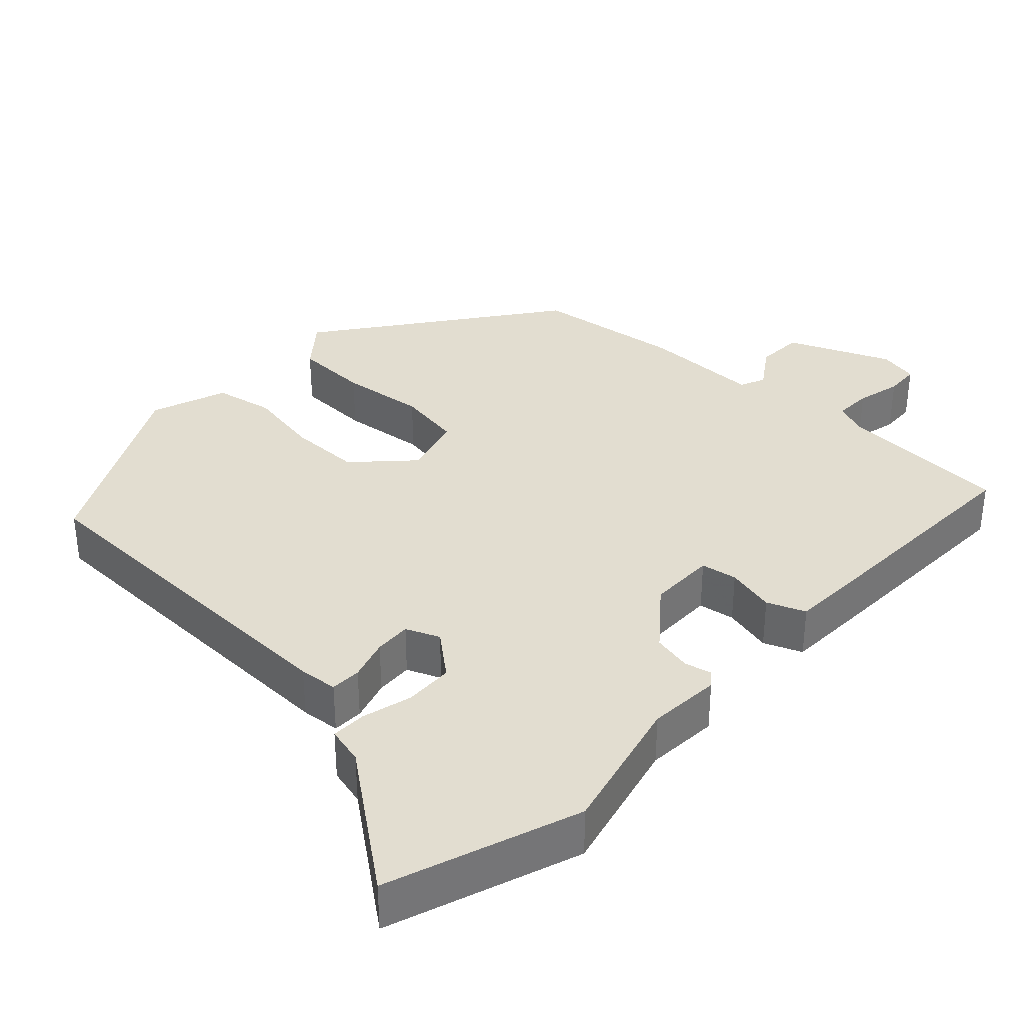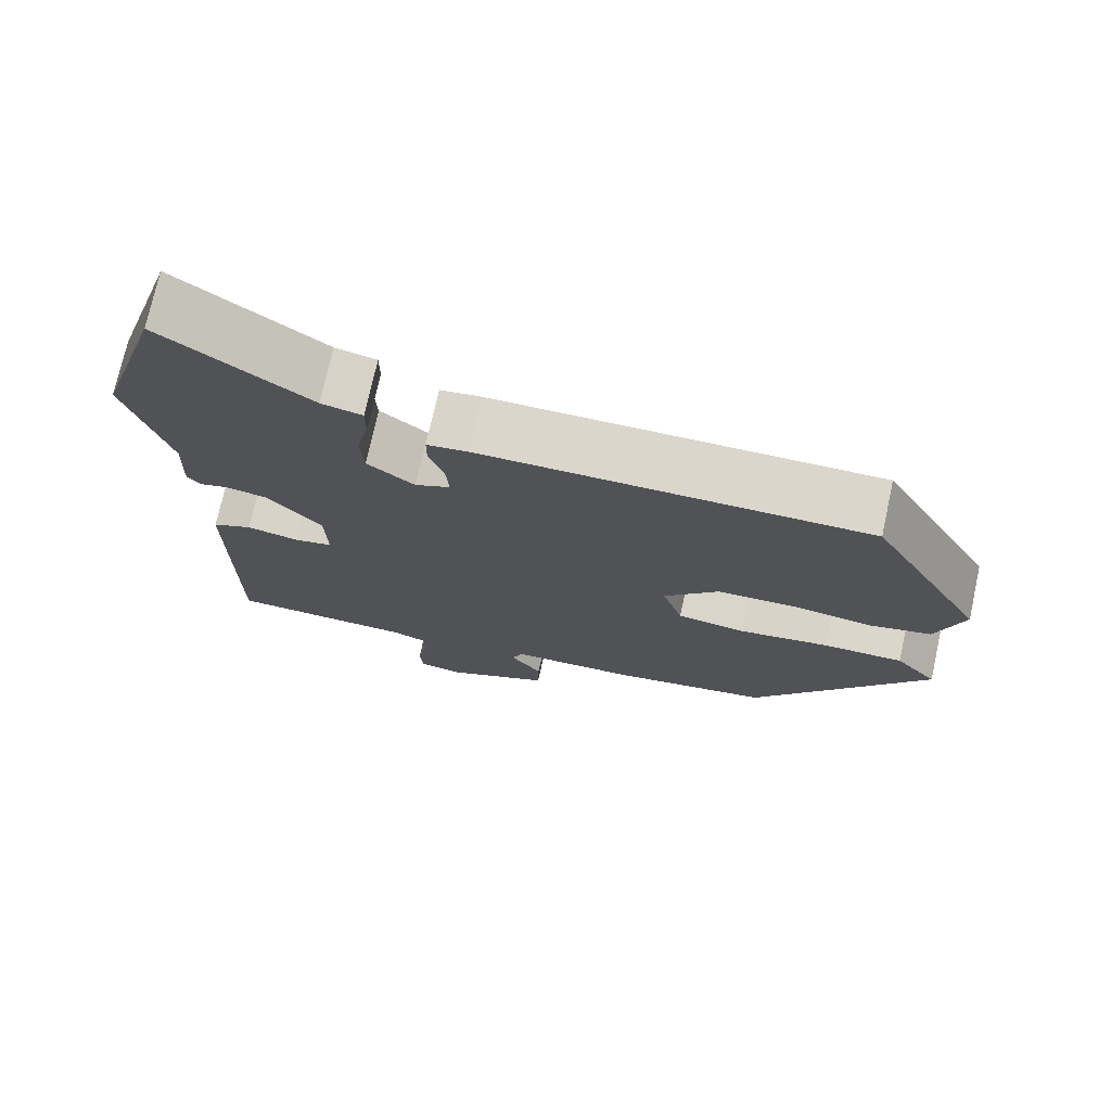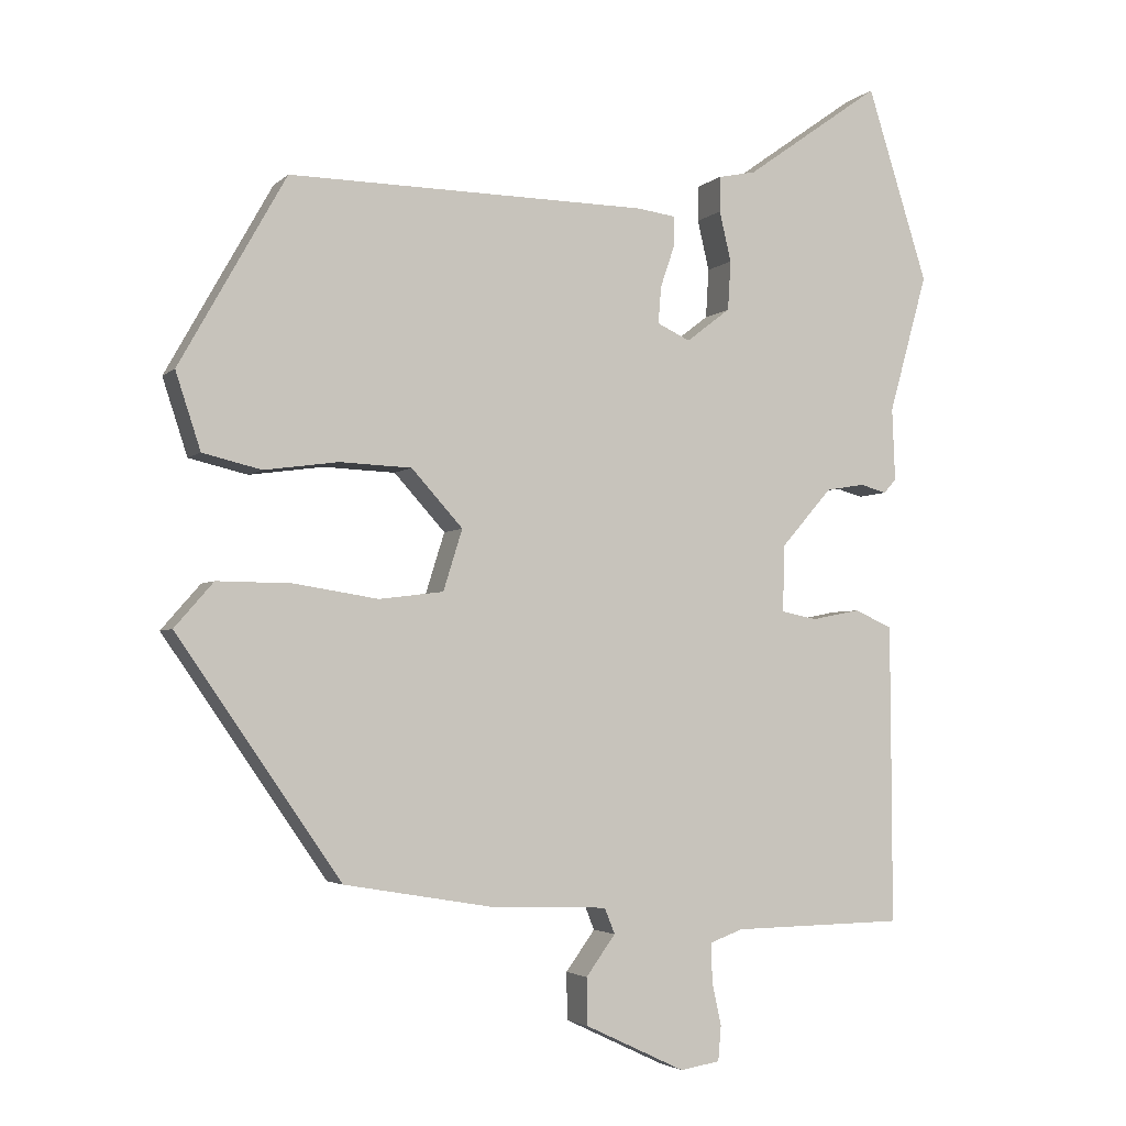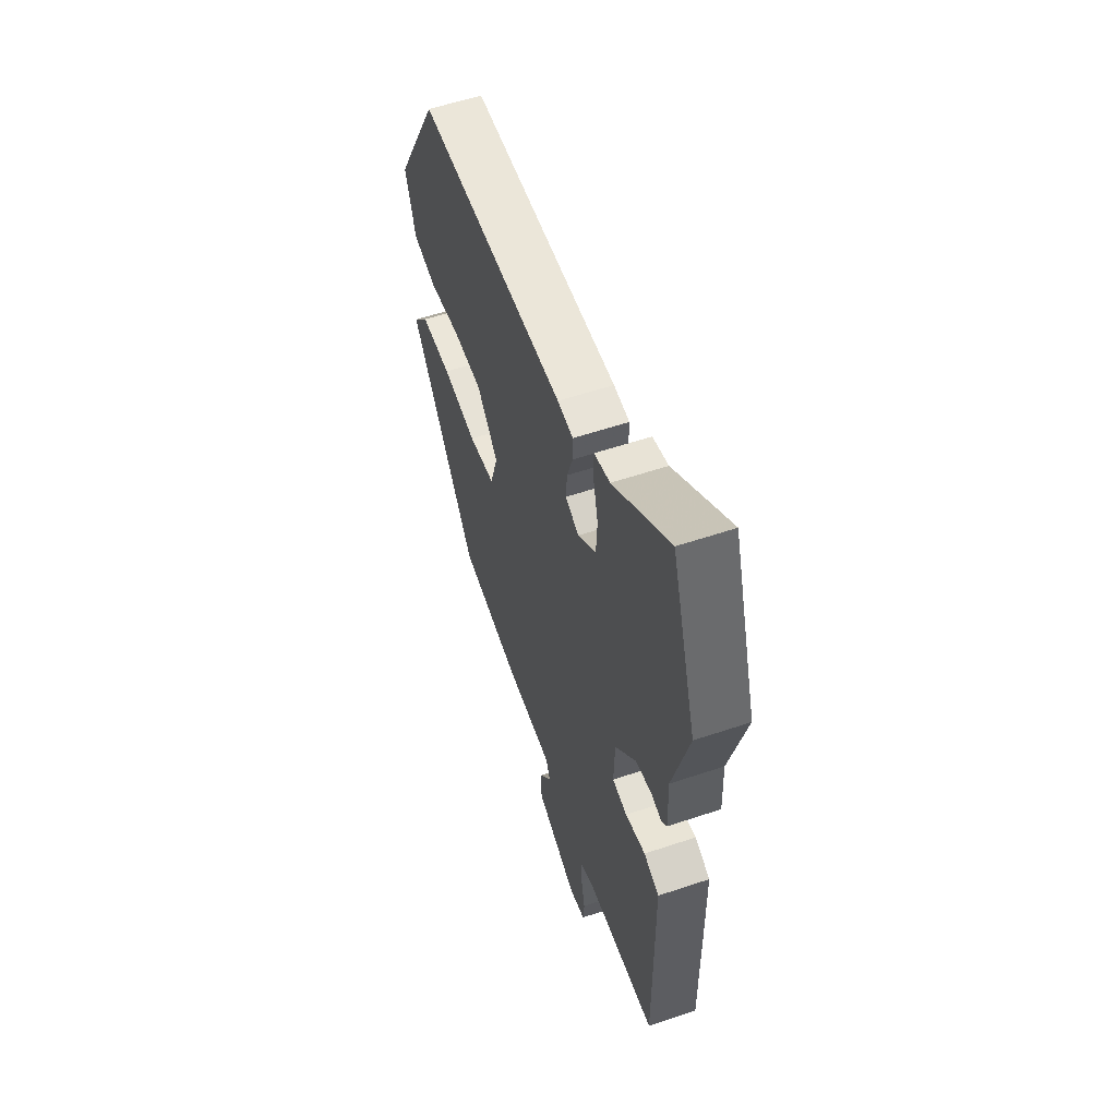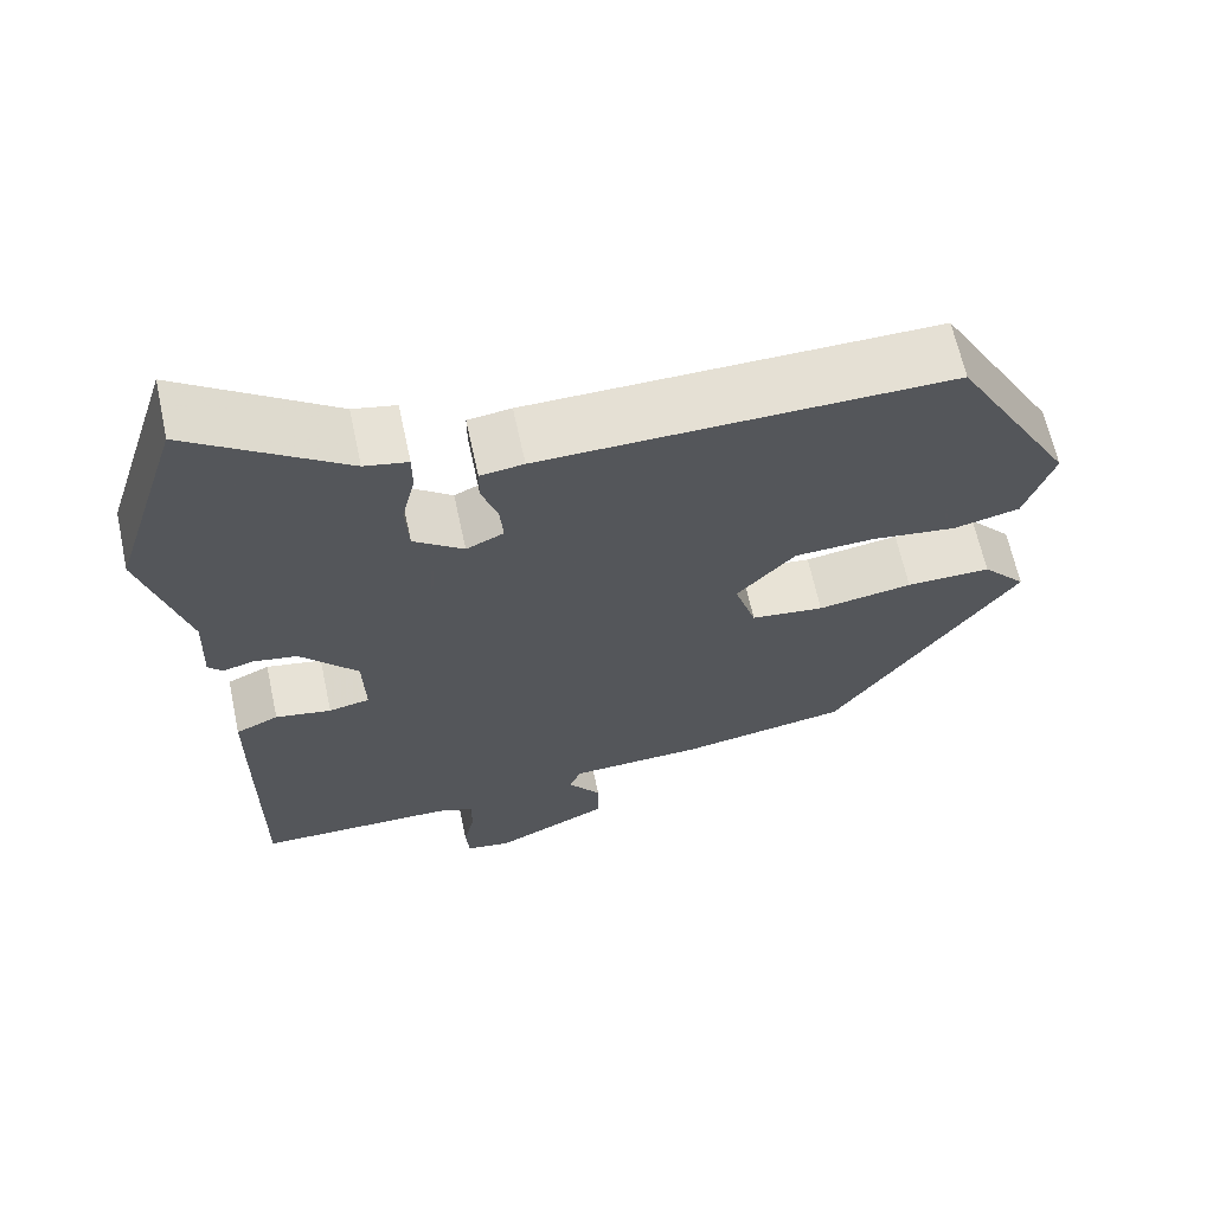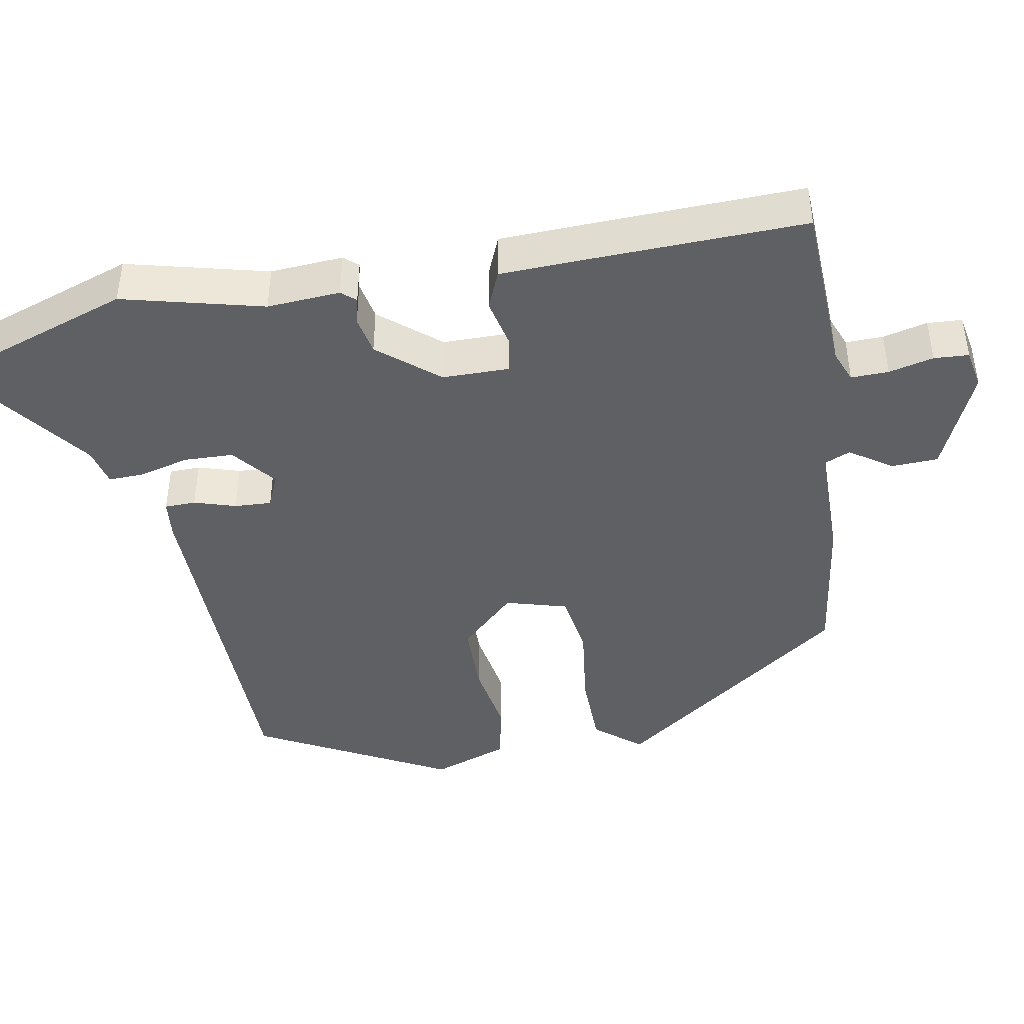
<metadata>
{"format":"obj","ext":"obj","renderer":"f3d","projection":"perspective","resolution":1024,"background":"white","views":[{"elev":35.3,"azim":45.0,"up":"+Y"},{"elev":73.8,"azim":-167.6,"up":"+Z"},{"elev":-3.4,"azim":-22.3,"up":"+Z"},{"elev":56.0,"azim":70.5,"up":"+Z"},{"elev":65.1,"azim":167.8,"up":"+Z"},{"elev":-43.2,"azim":101.8,"up":"+Y"}]}
</metadata>
<code>
v -0.323 0.07 -0.437
v -0.546 0.07 -0.115
v -0.493 0.07 -0.054
v -0.391 0.07 -0.055
v -0.277 0.07 -0.073
v -0.189 0.07 -0.062
v -0.163 0.07 0.021
v -0.233 0.07 0.098
v -0.331 0.07 0.102
v -0.432 0.07 0.088
v -0.512 0.07 0.107
v -0.546 0.07 0.211
v -0.401 0.07 0.469
v 0.09 0.07 0.463
v 0.142 0.07 0.456
v 0.142 0.07 0.414
v 0.123 0.07 0.358
v 0.119 0.07 0.308
v 0.164 0.07 0.287
v 0.224 0.07 0.333
v 0.228 0.07 0.4
v 0.212 0.07 0.468
v 0.212 0.07 0.516
v 0.264 0.07 0.527
v 0.45 0.07 0.659
v 0.533 0.07 0.396
v 0.48 0.07 0.207
v 0.484 0.07 0.108
v 0.467 0.07 0.089
v 0.431 0.07 0.099
v 0.378 0.07 0.09
v 0.309 0.07 0.011
v 0.306 0.07 -0.08
v 0.355 0.07 -0.09
v 0.422 0.07 -0.077
v 0.473 0.07 -0.1
v 0.474 0.07 -0.216
v 0.475 0.07 -0.508
v 0.24 0.07 -0.512
v 0.196 0.07 -0.528
v 0.196 0.07 -0.579
v 0.209 0.07 -0.64
v 0.205 0.07 -0.687
v 0.151 0.07 -0.696
v 0.014 0.07 -0.631
v 0.013 0.07 -0.567
v 0.053 0.07 -0.512
v 0.039 0.07 -0.477
v -0.122 0.07 -0.471
v -0.323 0 -0.437
v -0.546 0 -0.115
v -0.493 0 -0.054
v -0.391 0 -0.055
v -0.277 0 -0.073
v -0.189 0 -0.062
v -0.163 0 0.021
v -0.233 0 0.098
v -0.331 0 0.102
v -0.432 0 0.088
v -0.512 0 0.107
v -0.546 0 0.211
v -0.401 0 0.469
v 0.09 0 0.463
v 0.142 0 0.456
v 0.142 0 0.414
v 0.123 0 0.358
v 0.119 0 0.308
v 0.164 0 0.287
v 0.224 0 0.333
v 0.228 0 0.4
v 0.212 0 0.468
v 0.212 0 0.516
v 0.264 0 0.527
v 0.45 0 0.659
v 0.533 0 0.396
v 0.48 0 0.207
v 0.484 0 0.108
v 0.467 0 0.089
v 0.431 0 0.099
v 0.378 0 0.09
v 0.309 0 0.011
v 0.306 0 -0.08
v 0.355 0 -0.09
v 0.422 0 -0.077
v 0.473 0 -0.1
v 0.474 0 -0.216
v 0.475 0 -0.508
v 0.24 0 -0.512
v 0.196 0 -0.528
v 0.196 0 -0.579
v 0.209 0 -0.64
v 0.205 0 -0.687
v 0.151 0 -0.696
v 0.014 0 -0.631
v 0.013 0 -0.567
v 0.053 0 -0.512
v 0.039 0 -0.477
v -0.122 0 -0.471
f 48 49 1 2
f 44 45 46 47
f 44 47 48
f 41 42 43 44
f 40 41 44 48
f 39 40 48 2
f 34 35 36 37
f 33 34 37 38
f 27 28 29 30
f 27 30 31
f 24 25 26 27
f 24 27 31 32
f 21 22 23 24
f 20 21 24 32
f 14 15 16 17
f 14 17 18
f 13 14 18
f 12 13 18 19
f 9 10 11 12
f 8 9 12 19
f 2 3 4 5
f 2 5 6
f 33 38 39 2
f 19 20 32 33
f 7 8 19 33
f 6 7 33
f 2 6 33
f 51 50 98 97
f 96 95 94 93
f 97 96 93
f 93 92 91 90
f 97 93 90 89
f 51 97 89 88
f 86 85 84 83
f 87 86 83 82
f 79 78 77 76
f 80 79 76
f 76 75 74 73
f 81 80 76 73
f 73 72 71 70
f 81 73 70 69
f 66 65 64 63
f 67 66 63
f 67 63 62
f 68 67 62 61
f 61 60 59 58
f 68 61 58 57
f 54 53 52 51
f 55 54 51
f 51 88 87 82
f 82 81 69 68
f 82 68 57 56
f 82 56 55
f 82 55 51
f 1 50 51 2
f 2 51 52 3
f 3 52 53 4
f 4 53 54 5
f 5 54 55 6
f 6 55 56 7
f 7 56 57 8
f 8 57 58 9
f 9 58 59 10
f 10 59 60 11
f 11 60 61 12
f 12 61 62 13
f 13 62 63 14
f 14 63 64 15
f 15 64 65 16
f 16 65 66 17
f 17 66 67 18
f 18 67 68 19
f 19 68 69 20
f 20 69 70 21
f 21 70 71 22
f 22 71 72 23
f 23 72 73 24
f 24 73 74 25
f 25 74 75 26
f 26 75 76 27
f 27 76 77 28
f 28 77 78 29
f 29 78 79 30
f 30 79 80 31
f 31 80 81 32
f 32 81 82 33
f 33 82 83 34
f 34 83 84 35
f 35 84 85 36
f 36 85 86 37
f 37 86 87 38
f 38 87 88 39
f 39 88 89 40
f 40 89 90 41
f 41 90 91 42
f 42 91 92 43
f 43 92 93 44
f 44 93 94 45
f 45 94 95 46
f 46 95 96 47
f 47 96 97 48
f 48 97 98 49
f 49 98 50 1

</code>
